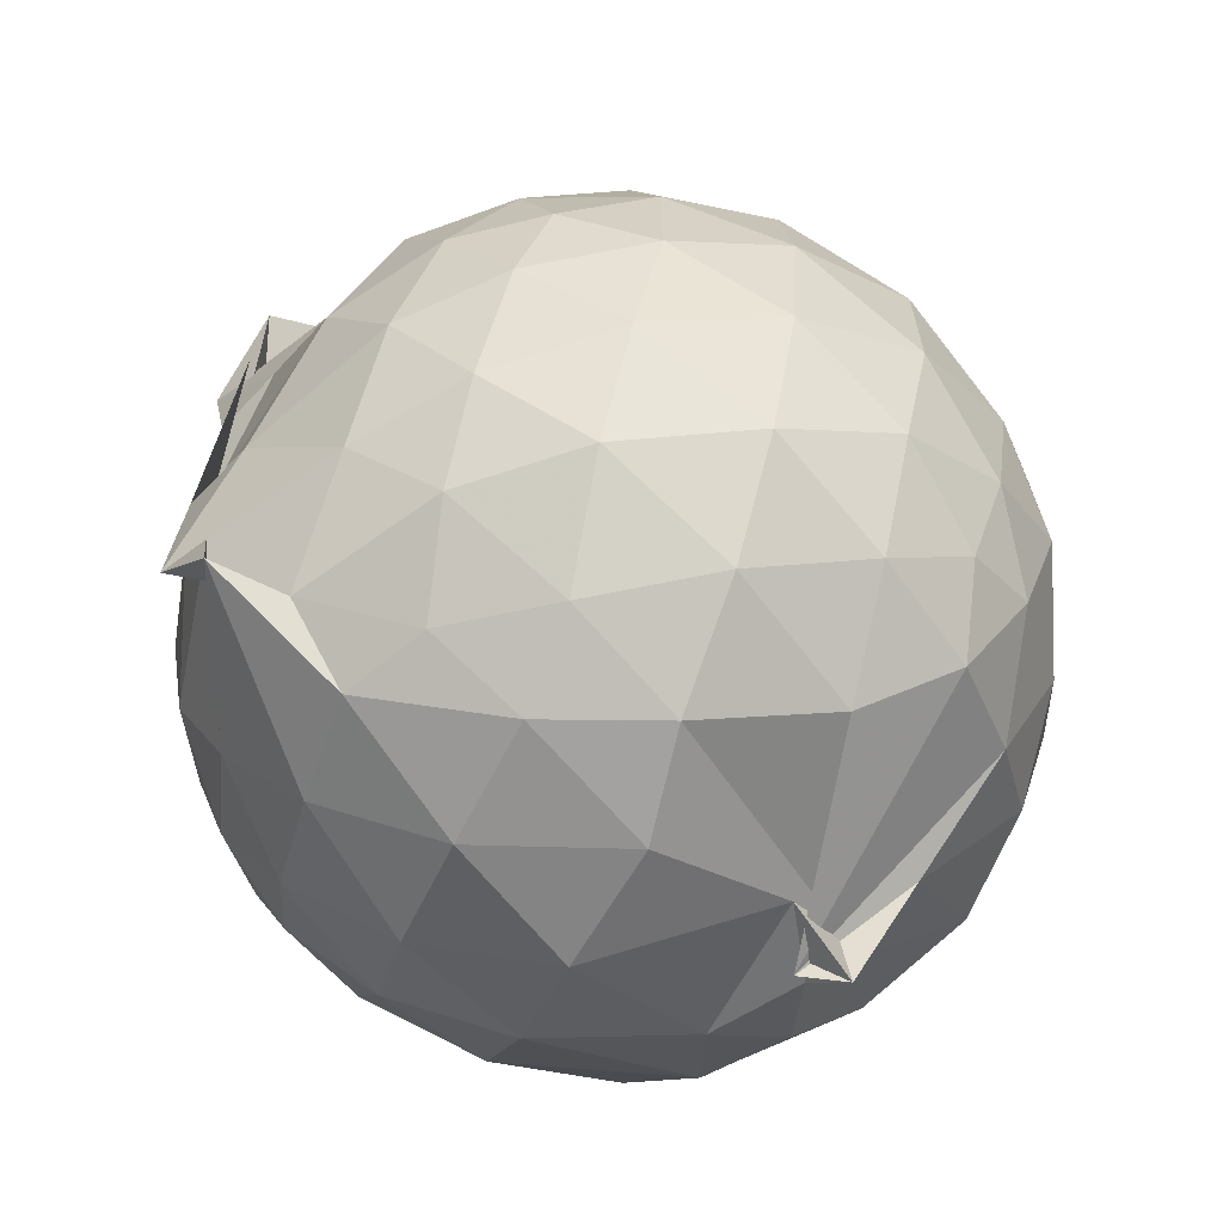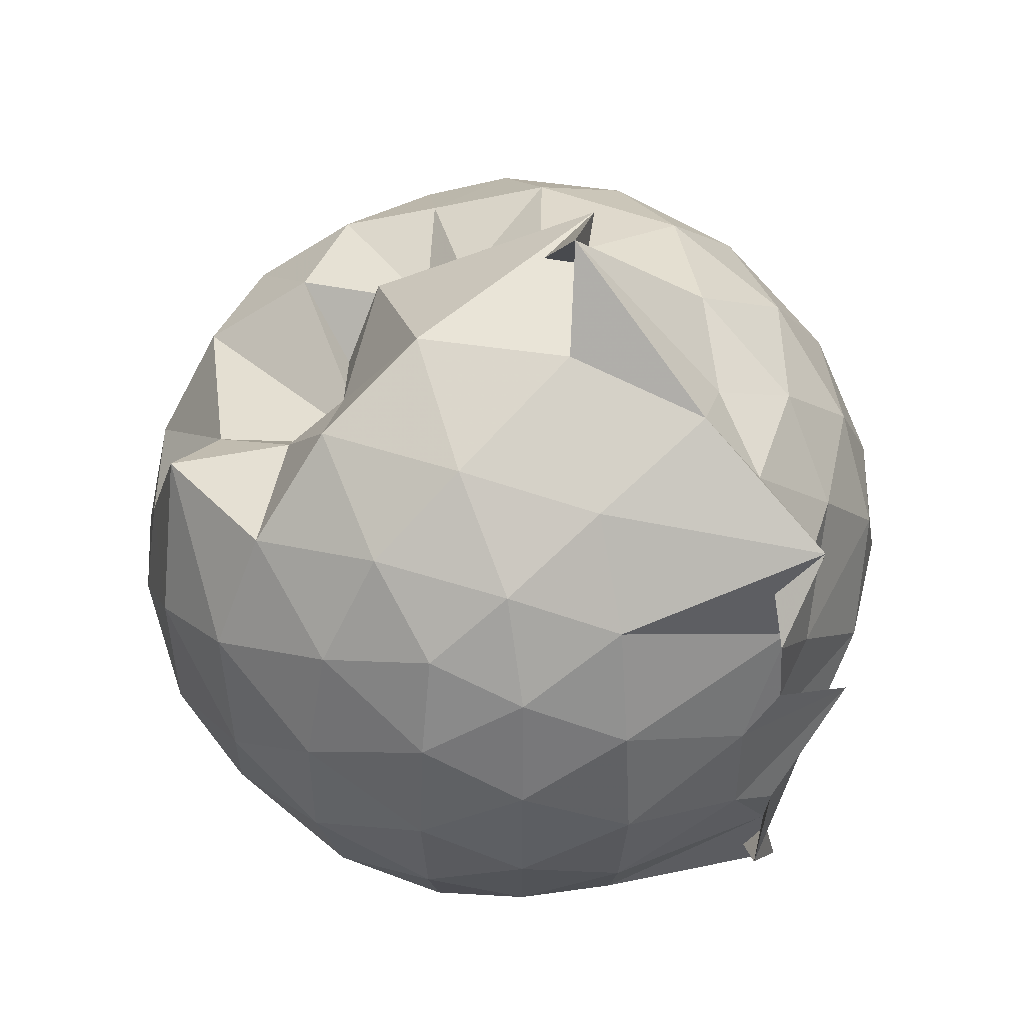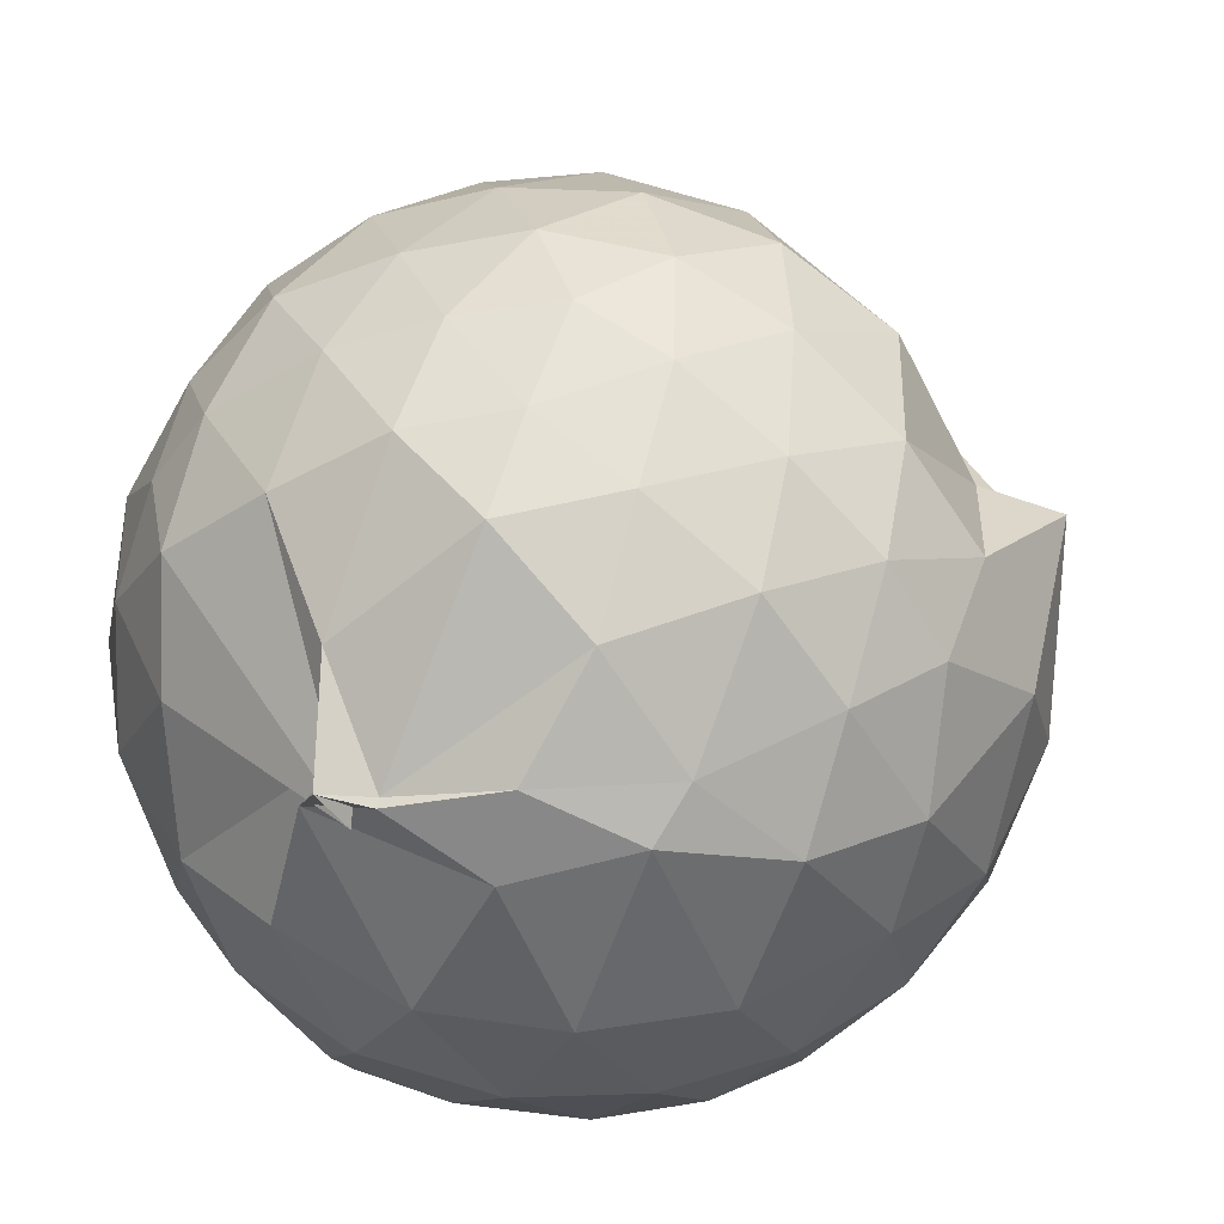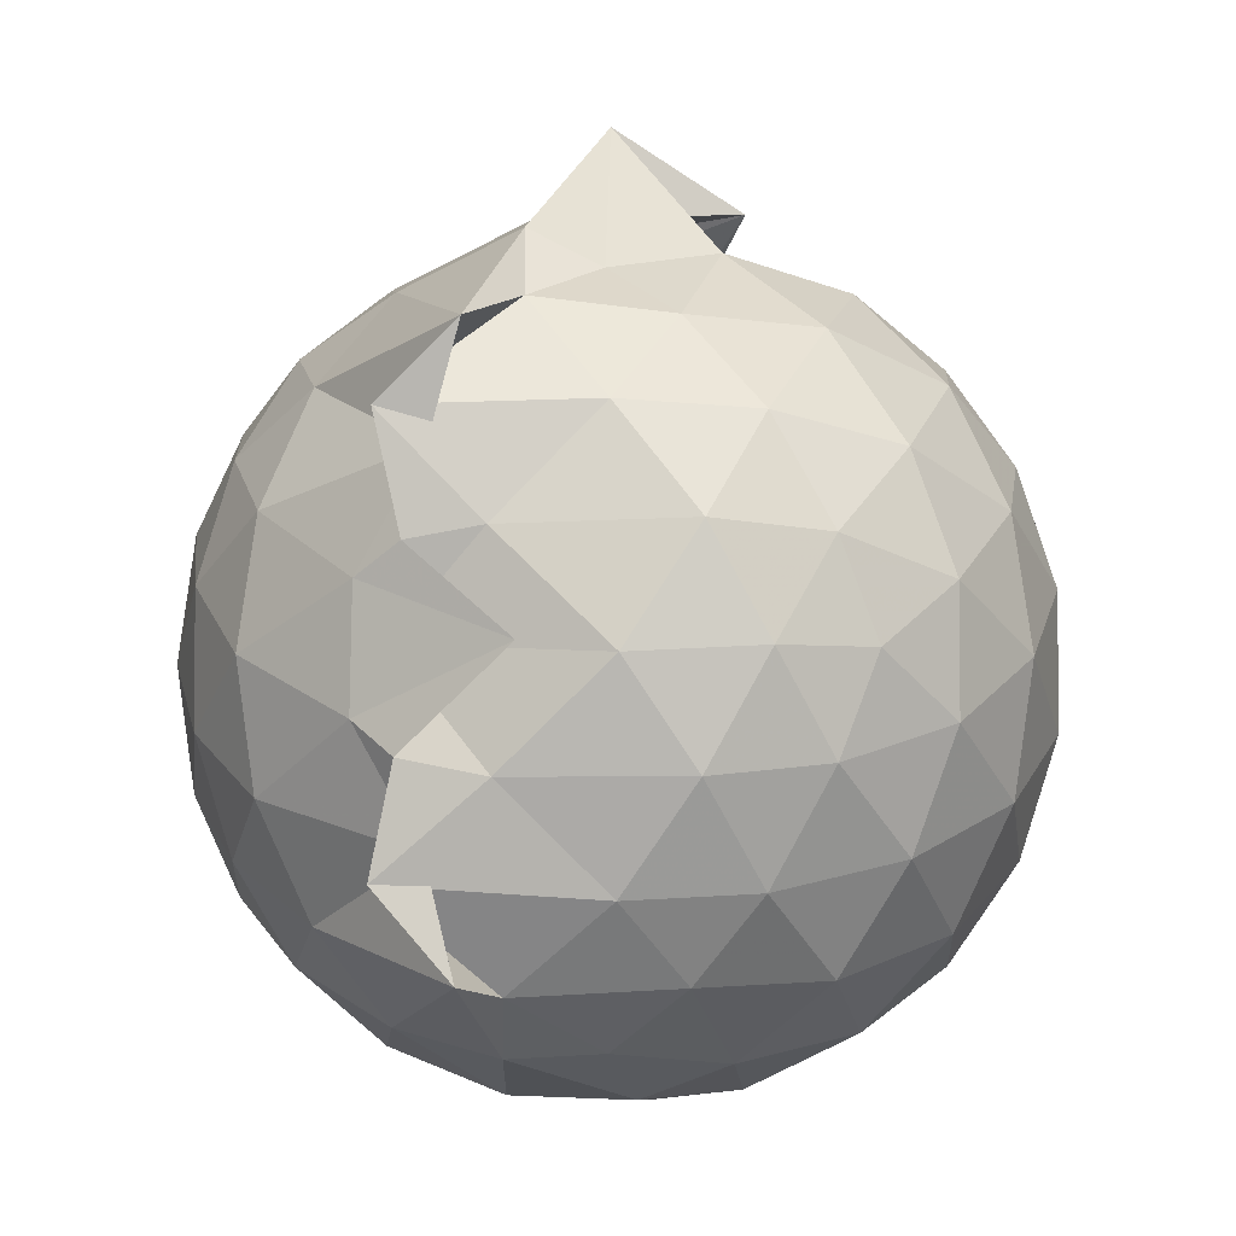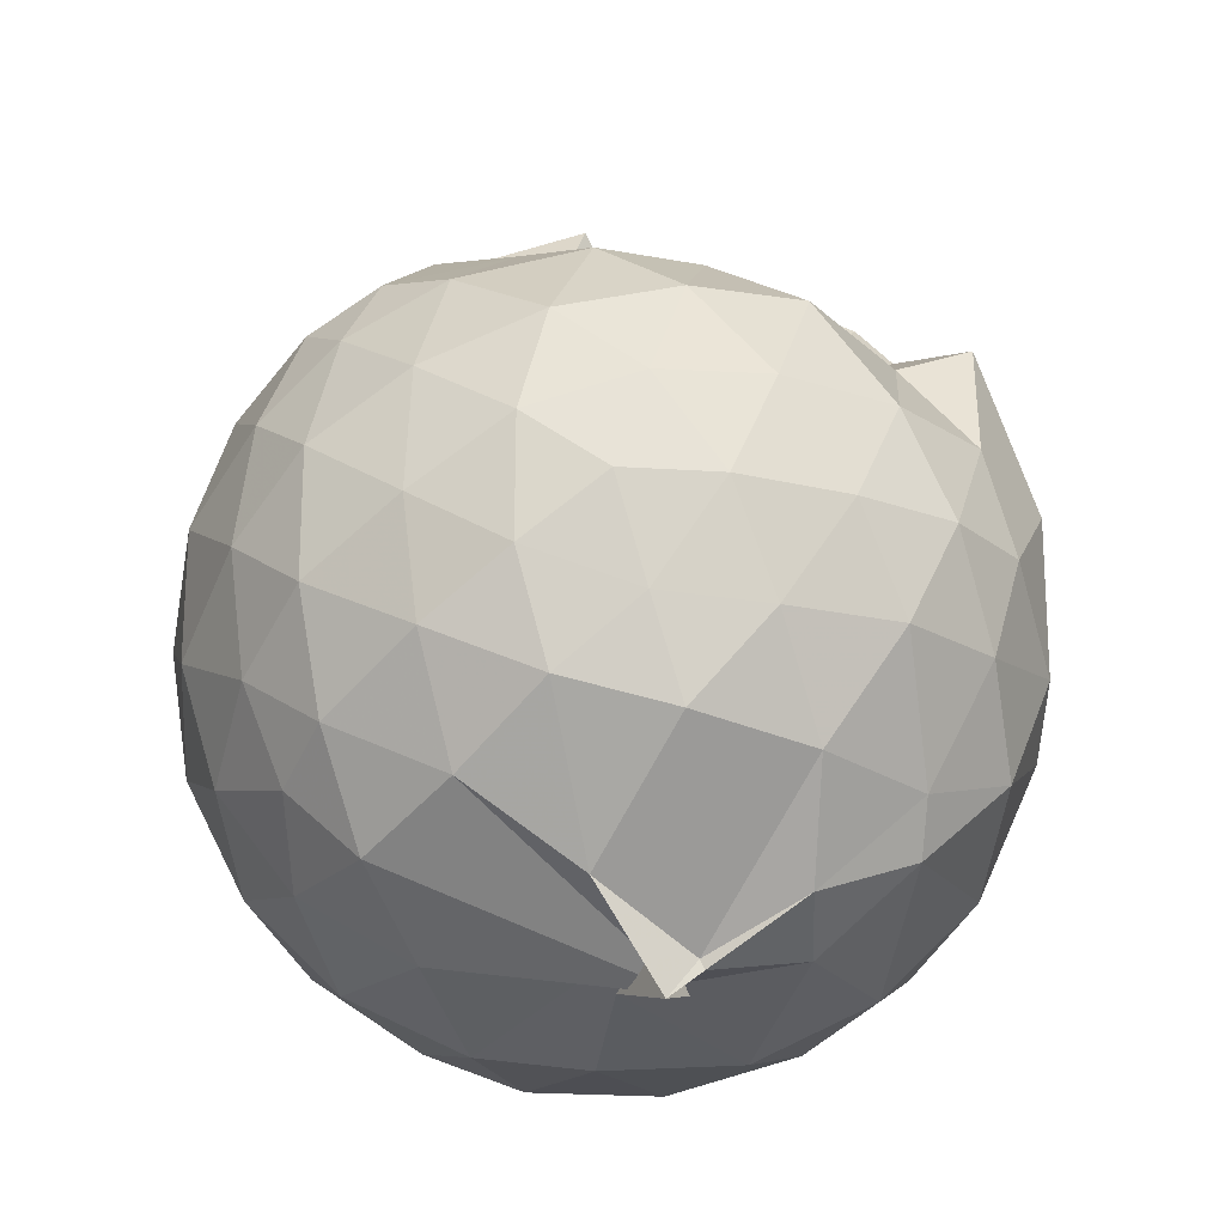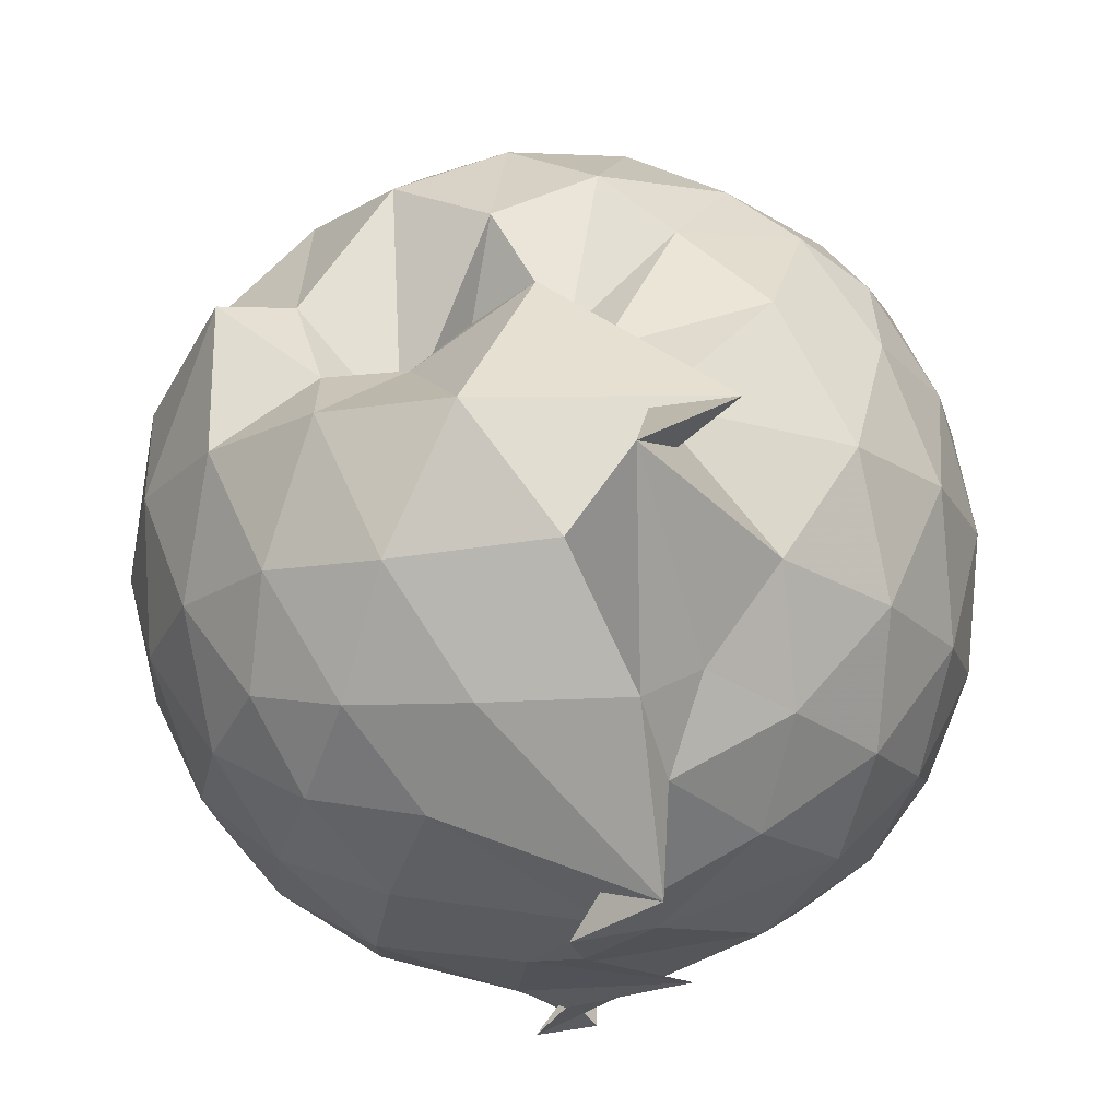
<metadata>
{"format":"obj","ext":"obj","renderer":"f3d","projection":"perspective","resolution":1024,"background":"white","views":[{"elev":-64.1,"azim":-112.2,"up":"+Y"},{"elev":49.8,"azim":138.4,"up":"+Y"},{"elev":48.9,"azim":35.6,"up":"+Z"},{"elev":-3.3,"azim":-151.0,"up":"+Y"},{"elev":-23.3,"azim":-0.3,"up":"+Y"},{"elev":-20.5,"azim":175.5,"up":"+Z"}]}
</metadata>
<code>
v -0.9135 -0.1025 1.047
v -1.212 -0.08409 -0.8681
v -0.07818 -0.08841 0.5867
v -0.1474 0.1525 0.6098
v -0.3056 0.3968 0.4982
v -0.5361 0.4658 0.1891
v -0.6849 0.4521 0.4486
v -0.8815 0.6007 0.3691
v -1.113 0.6106 0.6077
v -1.398 0.5134 0.6517
v -1.561 0.4321 0.5768
v -1.651 0.1938 0.6312
v -1.685 -0.09371 0.6557
v -1.652 -0.3752 0.6284
v -1.566 -0.5923 0.5854
v -1.403 -0.7488 0.6251
v -0.7603 -0.994 0.5234
v -0.8098 -1.029 0.6255
v -0.7318 -0.9538 0.5634
v -0.5207 -0.8164 0.6319
v -0.289 -0.6073 0.6113
v -0.145 -0.326 0.6353
v 0.01144 0.1138 0.3553
v -0.1337 0.4608 0.4658
v -0.364 0.5118 0.2837
v -0.5515 0.5226 0.3018
v -0.8114 0.6222 0.4732
v -0.9418 0.7038 0.287
v -1.303 0.7076 0.4035
v -1.56 0.5542 0.3811
v -1.729 0.331 0.367
v -1.812 0.06528 0.3932
v -1.81 -0.2452 0.3985
v -1.729 -0.5166 0.3726
v -1.556 -0.7468 0.3813
v -1.298 -0.9033 0.4132
v -0.8246 -0.8815 0.611
v -0.9037 -0.9718 0.4606
v -0.512 -0.9005 0.4447
v -0.2974 -0.7209 0.5269
v -0.09719 -0.5239 0.4333
v 0.007151 -0.262 0.3579
v 0.01437 0.2098 0.1158
v -0.132 0.4783 0.1205
v -0.3527 0.6941 0.1241
v -0.639 0.8301 0.1109
v -1.208 0.8853 0.1082
v -1.027 0.8398 0.1053
v -1.475 0.6869 0.08931
v -1.692 0.477 0.0902
v -1.827 0.2081 0.09014
v -1.875 -0.09197 0.09023
v -1.829 -0.3917 0.09192
v -1.692 -0.6628 0.09176
v -1.479 -0.8736 0.09637
v -1.204 -1.004 0.09579
v -0.9444 -1.043 0.137
v -0.6272 -1.02 0.1005
v -0.3508 -0.8854 0.1025
v -0.1324 -0.6694 0.1068
v 0.006893 -0.3594 0.1093
v 0.05662 -0.0842 0.03272
v -0.0875 0.3391 -0.1761
v -0.2566 0.5715 -0.1767
v -0.4966 0.7305 -0.2044
v -0.8518 0.8586 -0.1938
v -0.974 1.069 -0.07282
v -1.302 0.7472 -0.1854
v -1.554 0.568 -0.2157
v -1.736 0.3175 -0.2175
v -1.827 0.05058 -0.187
v -1.827 -0.2328 -0.1871
v -1.734 -0.5016 -0.2151
v -1.571 -0.7452 -0.2188
v -1.322 -0.9239 -0.1778
v -1.097 -1.008 -0.1795
v -0.7951 -1.01 -0.205
v -0.4943 -0.9185 -0.2076
v -0.2575 -0.7572 -0.1807
v -0.08914 -0.5234 -0.1796
v -0.003702 -0.2496 -0.1979
v -0.003745 0.06199 -0.1993
v -0.2364 0.4094 -0.3935
v -0.4253 0.552 -0.4541
v -0.6878 0.6715 -0.4802
v -1.008 0.7778 -0.4936
v -1.146 0.6968 -0.4054
v -1.347 0.5799 -0.4554
v -1.55 0.3749 -0.4762
v -1.686 0.131 -0.4518
v -1.751 -0.09058 -0.3959
v -1.685 -0.3137 -0.4512
v -1.542 -0.5648 -0.4706
v -1.369 -0.7534 -0.4577
v -1.151 -0.8937 -0.4011
v -0.9652 -0.9051 -0.5026
v -0.6876 -0.8533 -0.4855
v -0.4245 -0.7375 -0.4549
v -0.2357 -0.5954 -0.3935
v -0.1562 -0.3751 -0.4526
v -0.123 -0.0931 -0.4736
v -0.1559 0.188 -0.4527
v -0.2229 -0.09113 0.7721
v -0.3359 0.1465 0.8171
v -0.5091 0.3981 0.7966
v -0.7171 0.5595 0.6608
v -0.9513 0.536 0.7746
v -1.246 0.4507 0.7905
v -1.473 0.3427 0.724
v -1.53 0.06092 0.8077
v -1.527 -0.245 0.8239
v -1.482 -0.5117 0.7523
v -1.218 -0.6424 0.8115
v -0.9562 -0.8116 0.7225
v -0.7422 -0.9316 0.5657
v -0.5103 -0.591 0.8153
v -0.336 -0.3358 0.8352
v -0.4371 -0.1029 0.9242
v -0.5878 0.1415 0.9631
v -0.7649 0.3672 0.9158
v -1.039 0.2939 0.9558
v -1.309 0.1884 0.9056
v -1.32 -0.1067 0.9472
v -1.288 -0.3786 0.9248
v -1.033 -0.4914 0.9578
v -0.7759 -0.5542 0.9404
v -0.5947 -0.3472 0.954
v -0.689 -0.1012 1.021
v -0.8425 0.1215 1.023
v -1.1 0.03532 1.019
v -1.101 -0.2443 1.01
v -0.8451 -0.3368 1.002
v -0.3554 0.3275 -0.5879
v -0.6032 0.4575 -0.6546
v -1.075 0.5447 -0.8451
v -1.08 0.6149 -0.6155
v -1.299 0.3912 -0.6593
v -1.499 0.1526 -0.6457
v -1.614 -0.09013 -0.5829
v -1.49 -0.34 -0.6427
v -1.309 -0.5783 -0.6516
v -1.058 -0.7711 -0.6547
v -1.058 -0.7409 -0.8331
v -0.6065 -0.6421 -0.655
v -0.3564 -0.5132 -0.587
v -0.3008 -0.2469 -0.6476
v -0.3006 0.06056 -0.6481
v -0.5363 0.1989 -0.7551
v -0.9905 0.3005 -0.8335
v -0.9005 0.3767 -0.8921
v -1.108 0.1438 -0.8015
v -1.37 -0.1052 -0.7511
v -1.13 -0.3408 -0.8198
v -0.8994 -0.547 -0.8964
v -0.9884 -0.4883 -0.8358
v -0.5332 -0.3831 -0.7553
v -0.5158 -0.0931 -0.7985
v -0.837 0.04589 -0.8582
v -0.9533 0.1148 -0.8655
v -0.9042 -0.08288 -0.84
v -0.9494 -0.3033 -0.8826
v -0.834 -0.2282 -0.8626
f 3 23 4
f 4 23 24
f 4 24 5
f 5 24 25
f 5 25 6
f 6 25 26
f 6 26 7
f 7 26 27
f 7 27 8
f 8 27 28
f 8 28 9
f 9 28 29
f 9 29 10
f 10 29 30
f 10 30 11
f 11 30 31
f 11 31 12
f 12 31 32
f 12 32 13
f 13 32 33
f 13 33 14
f 14 33 34
f 14 34 15
f 15 34 35
f 15 35 16
f 16 35 36
f 16 36 17
f 17 36 37
f 17 37 18
f 18 37 38
f 18 38 19
f 19 38 39
f 19 39 20
f 20 39 40
f 20 40 21
f 21 40 41
f 21 41 22
f 22 41 42
f 22 42 3
f 3 42 23
f 23 43 24
f 24 43 44
f 24 44 25
f 25 44 45
f 25 45 26
f 26 45 46
f 26 46 27
f 27 46 47
f 27 47 28
f 28 47 48
f 28 48 29
f 29 48 49
f 29 49 30
f 30 49 50
f 30 50 31
f 31 50 51
f 31 51 32
f 32 51 52
f 32 52 33
f 33 52 53
f 33 53 34
f 34 53 54
f 34 54 35
f 35 54 55
f 35 55 36
f 36 55 56
f 36 56 37
f 37 56 57
f 37 57 38
f 38 57 58
f 38 58 39
f 39 58 59
f 39 59 40
f 40 59 60
f 40 60 41
f 41 60 61
f 41 61 42
f 42 61 62
f 42 62 23
f 23 62 43
f 43 63 44
f 44 63 64
f 44 64 45
f 45 64 65
f 45 65 46
f 46 65 66
f 46 66 47
f 47 66 67
f 47 67 48
f 48 67 68
f 48 68 49
f 49 68 69
f 49 69 50
f 50 69 70
f 50 70 51
f 51 70 71
f 51 71 52
f 52 71 72
f 52 72 53
f 53 72 73
f 53 73 54
f 54 73 74
f 54 74 55
f 55 74 75
f 55 75 56
f 56 75 76
f 56 76 57
f 57 76 77
f 57 77 58
f 58 77 78
f 58 78 59
f 59 78 79
f 59 79 60
f 60 79 80
f 60 80 61
f 61 80 81
f 61 81 62
f 62 81 82
f 62 82 43
f 43 82 63
f 63 83 64
f 64 83 84
f 64 84 65
f 65 84 85
f 65 85 66
f 66 85 86
f 66 86 67
f 67 86 87
f 67 87 68
f 68 87 88
f 68 88 69
f 69 88 89
f 69 89 70
f 70 89 90
f 70 90 71
f 71 90 91
f 71 91 72
f 72 91 92
f 72 92 73
f 73 92 93
f 73 93 74
f 74 93 94
f 74 94 75
f 75 94 95
f 75 95 76
f 76 95 96
f 76 96 77
f 77 96 97
f 77 97 78
f 78 97 98
f 78 98 79
f 79 98 99
f 79 99 80
f 80 99 100
f 80 100 81
f 81 100 101
f 81 101 82
f 82 101 102
f 82 102 63
f 63 102 83
f 103 104 118
f 104 119 118
f 104 105 119
f 105 120 119
f 105 106 120
f 106 107 120
f 107 121 120
f 107 108 121
f 108 122 121
f 108 109 122
f 109 110 122
f 110 123 122
f 110 111 123
f 111 124 123
f 111 112 124
f 112 113 124
f 113 125 124
f 113 114 125
f 114 126 125
f 114 115 126
f 115 116 126
f 116 127 126
f 116 117 127
f 117 118 127
f 117 103 118
f 118 119 128
f 119 129 128
f 119 120 129
f 120 121 129
f 121 130 129
f 121 122 130
f 122 123 130
f 123 131 130
f 123 124 131
f 124 125 131
f 125 132 131
f 125 126 132
f 126 127 132
f 127 128 132
f 127 118 128
f 133 148 134
f 134 148 149
f 134 149 135
f 135 149 150
f 135 150 136
f 136 150 137
f 137 150 151
f 137 151 138
f 138 151 152
f 138 152 139
f 139 152 140
f 140 152 153
f 140 153 141
f 141 153 154
f 141 154 142
f 142 154 143
f 143 154 155
f 143 155 144
f 144 155 156
f 144 156 145
f 145 156 146
f 146 156 157
f 146 157 147
f 147 157 148
f 147 148 133
f 148 158 149
f 149 158 159
f 149 159 150
f 150 159 151
f 151 159 160
f 151 160 152
f 152 160 153
f 153 160 161
f 153 161 154
f 154 161 155
f 155 161 162
f 155 162 156
f 156 162 157
f 157 162 158
f 157 158 148
f 3 4 103
f 103 4 104
f 4 5 104
f 104 5 105
f 5 6 105
f 105 6 106
f 6 7 106
f 7 8 106
f 106 8 107
f 8 9 107
f 107 9 108
f 9 10 108
f 108 10 109
f 10 11 109
f 11 12 109
f 109 12 110
f 12 13 110
f 110 13 111
f 13 14 111
f 111 14 112
f 14 15 112
f 15 16 112
f 112 16 113
f 16 17 113
f 113 17 114
f 17 18 114
f 114 18 115
f 18 19 115
f 19 20 115
f 115 20 116
f 20 21 116
f 116 21 117
f 21 22 117
f 117 22 103
f 22 3 103
f 83 133 84
f 84 133 134
f 84 134 85
f 85 134 135
f 85 135 86
f 86 135 136
f 86 136 87
f 87 136 88
f 88 136 137
f 88 137 89
f 89 137 138
f 89 138 90
f 90 138 139
f 90 139 91
f 91 139 92
f 92 139 140
f 92 140 93
f 93 140 141
f 93 141 94
f 94 141 142
f 94 142 95
f 95 142 96
f 96 142 143
f 96 143 97
f 97 143 144
f 97 144 98
f 98 144 145
f 98 145 99
f 99 145 100
f 100 145 146
f 100 146 101
f 101 146 147
f 101 147 102
f 102 147 133
f 102 133 83
f 128 129 1
f 129 130 1
f 130 131 1
f 131 132 1
f 132 128 1
f 159 158 2
f 160 159 2
f 161 160 2
f 162 161 2
f 158 162 2

</code>
